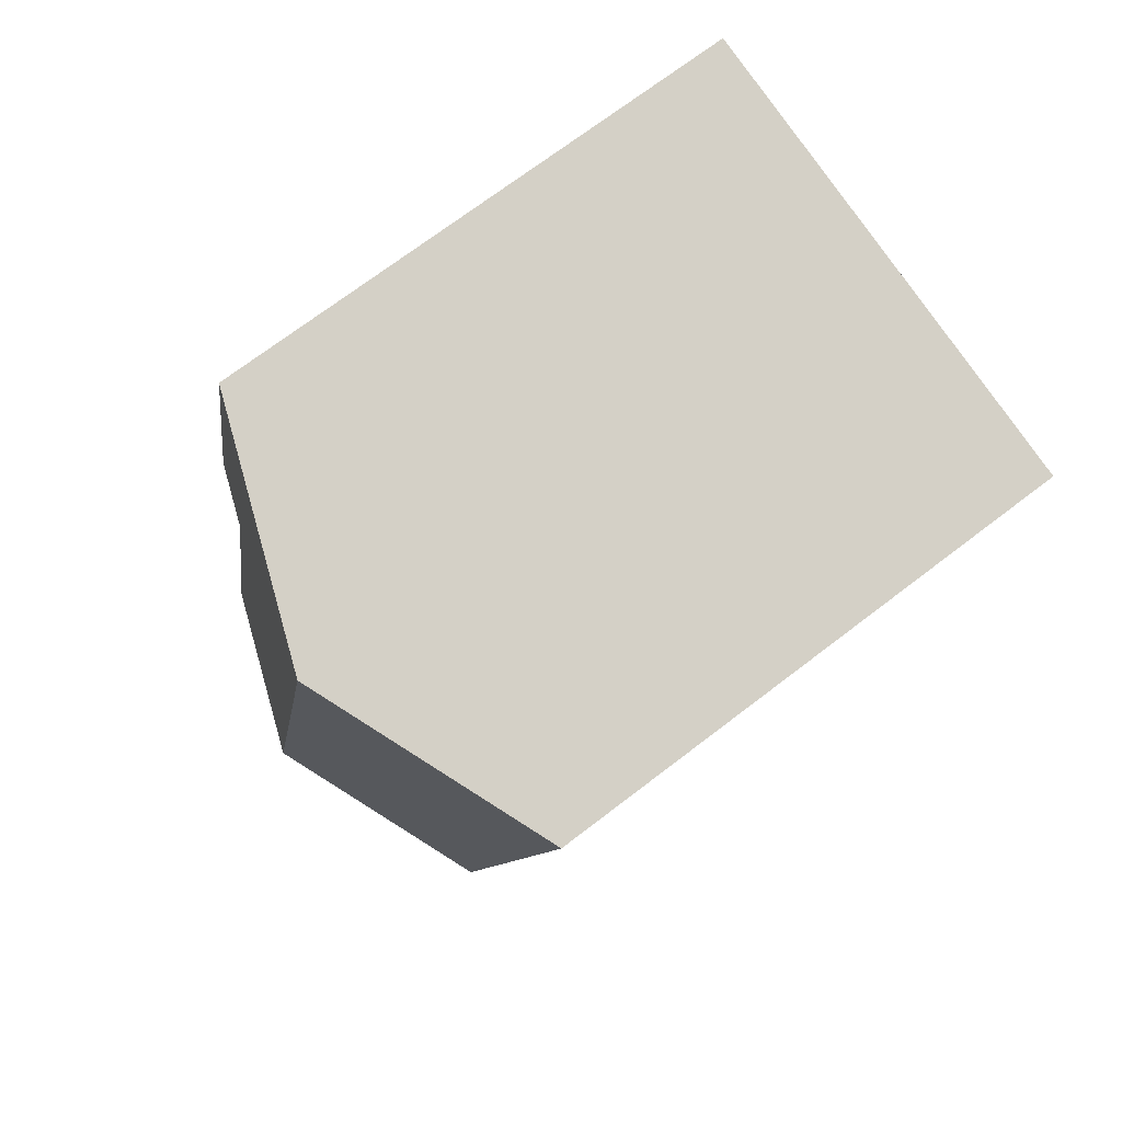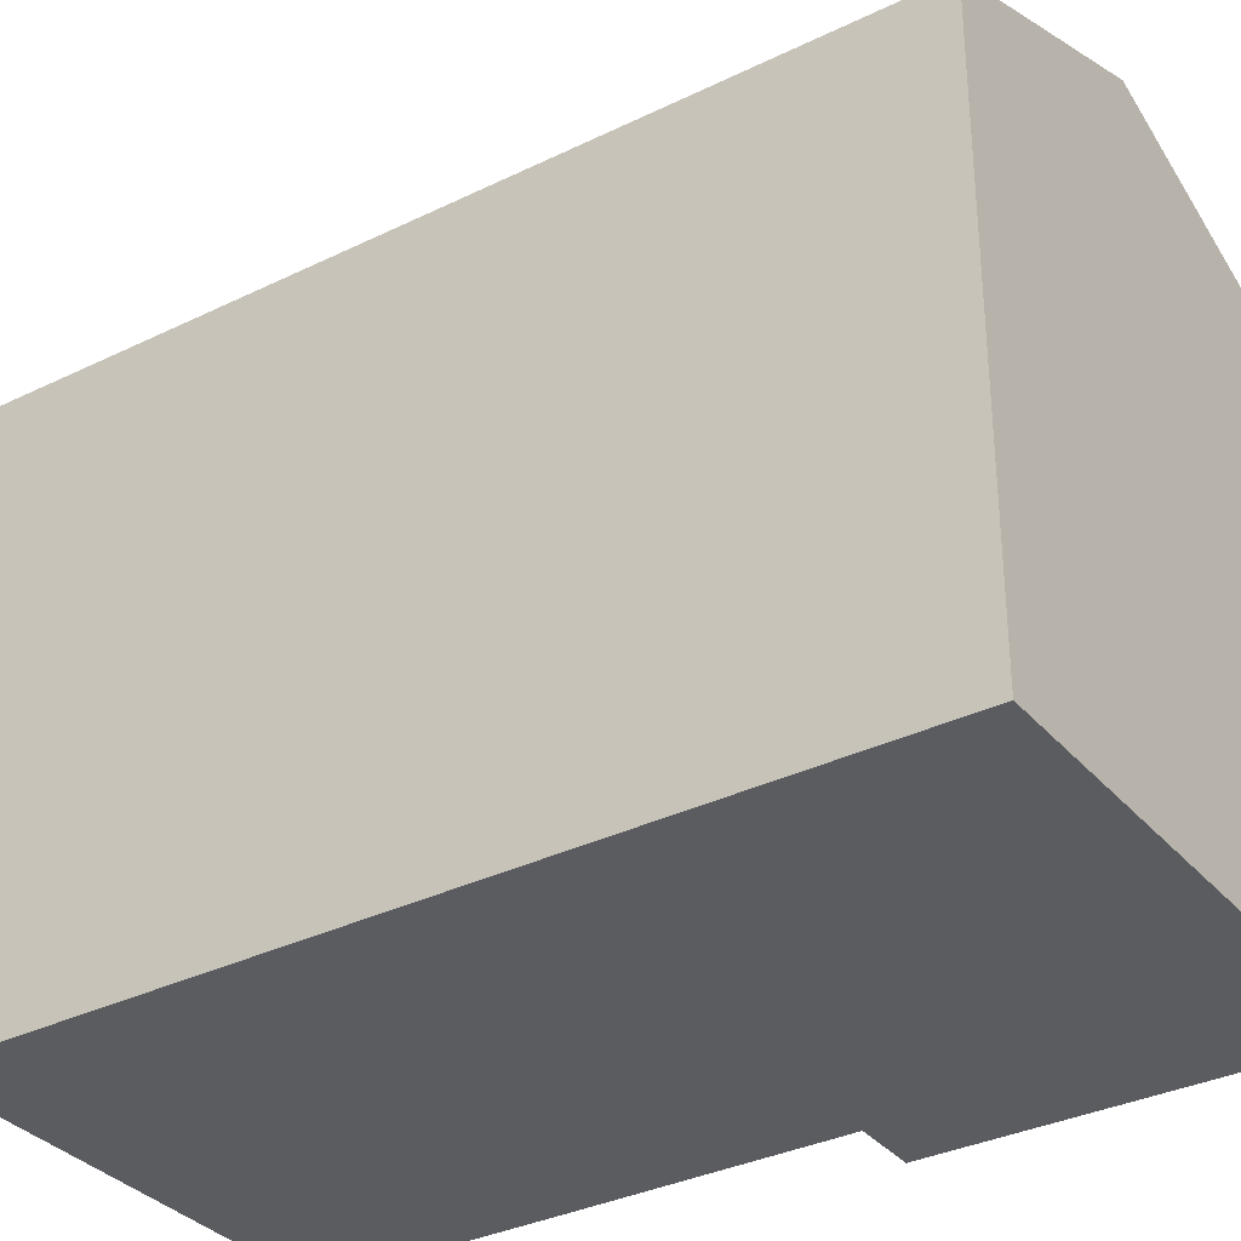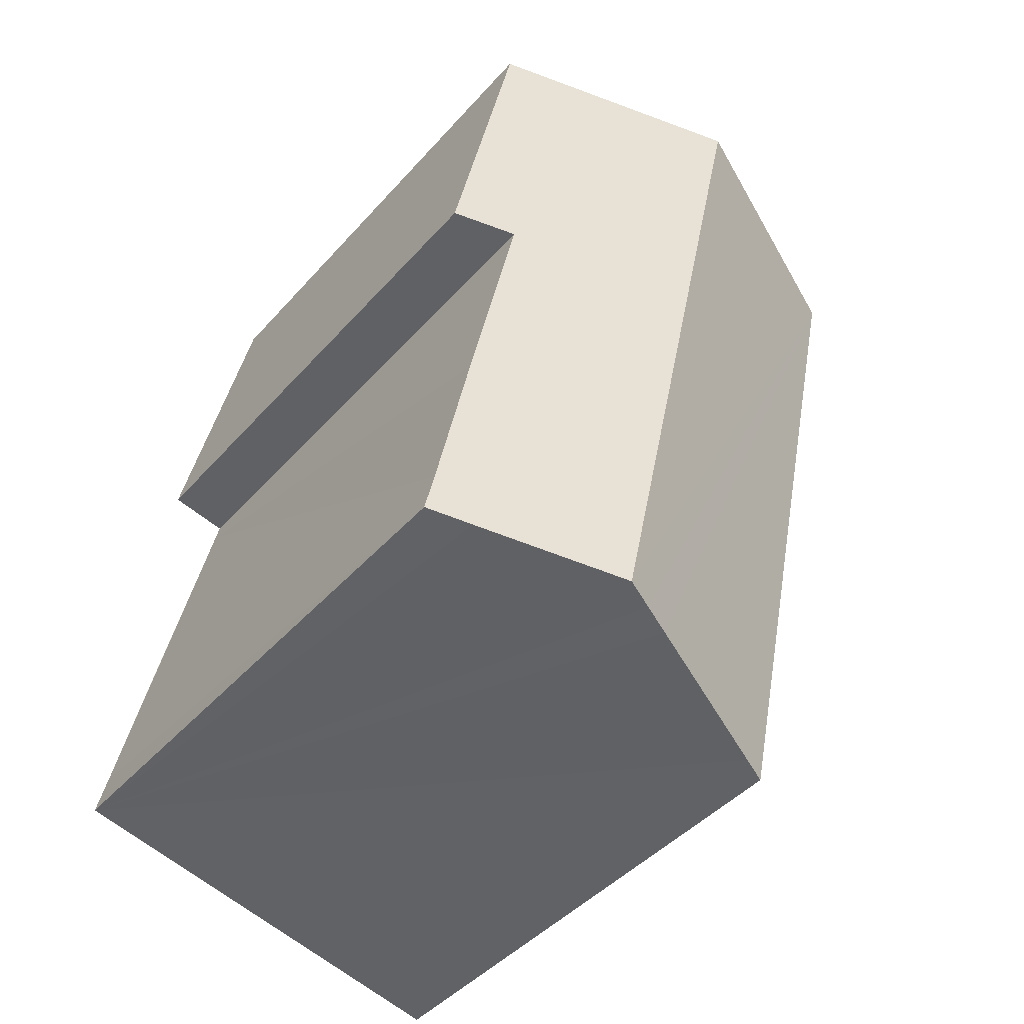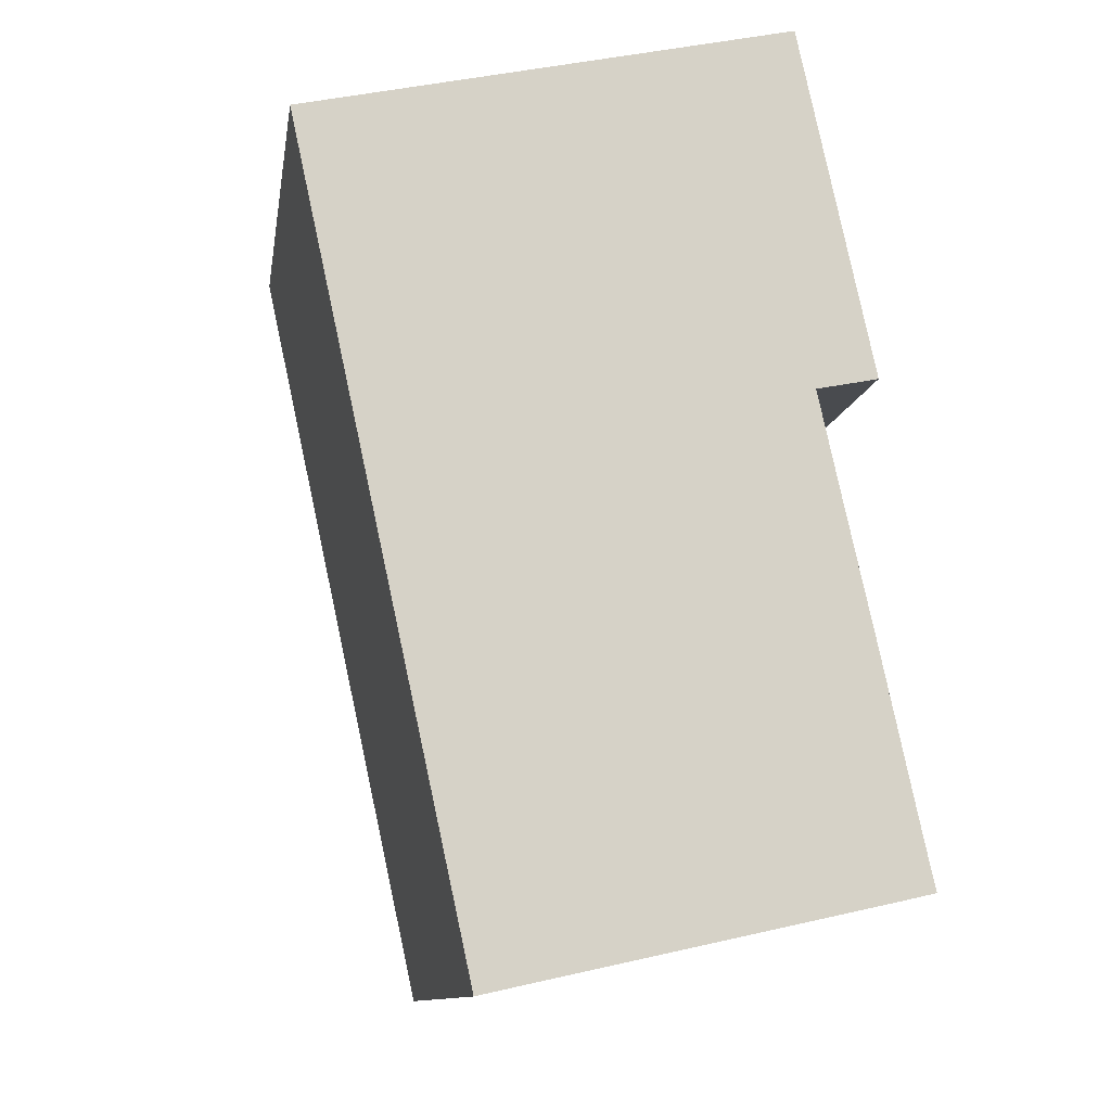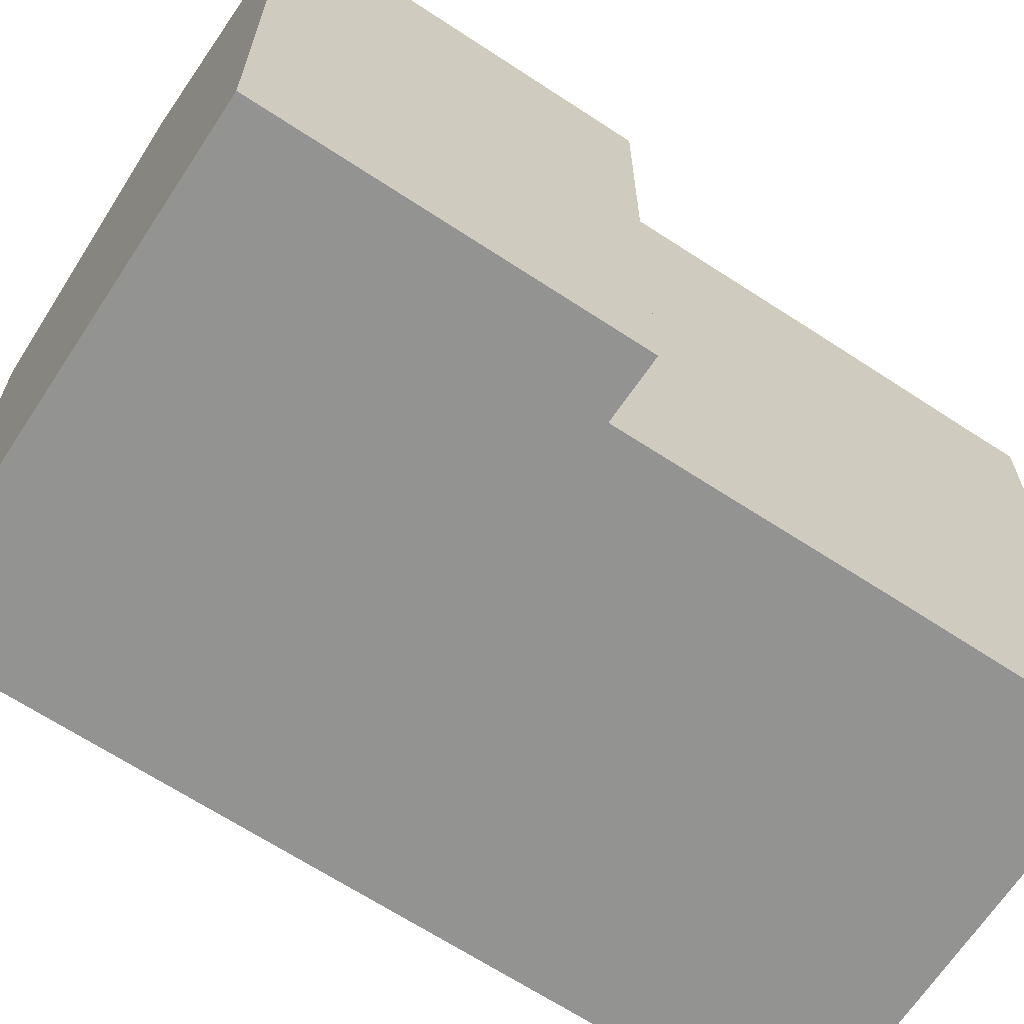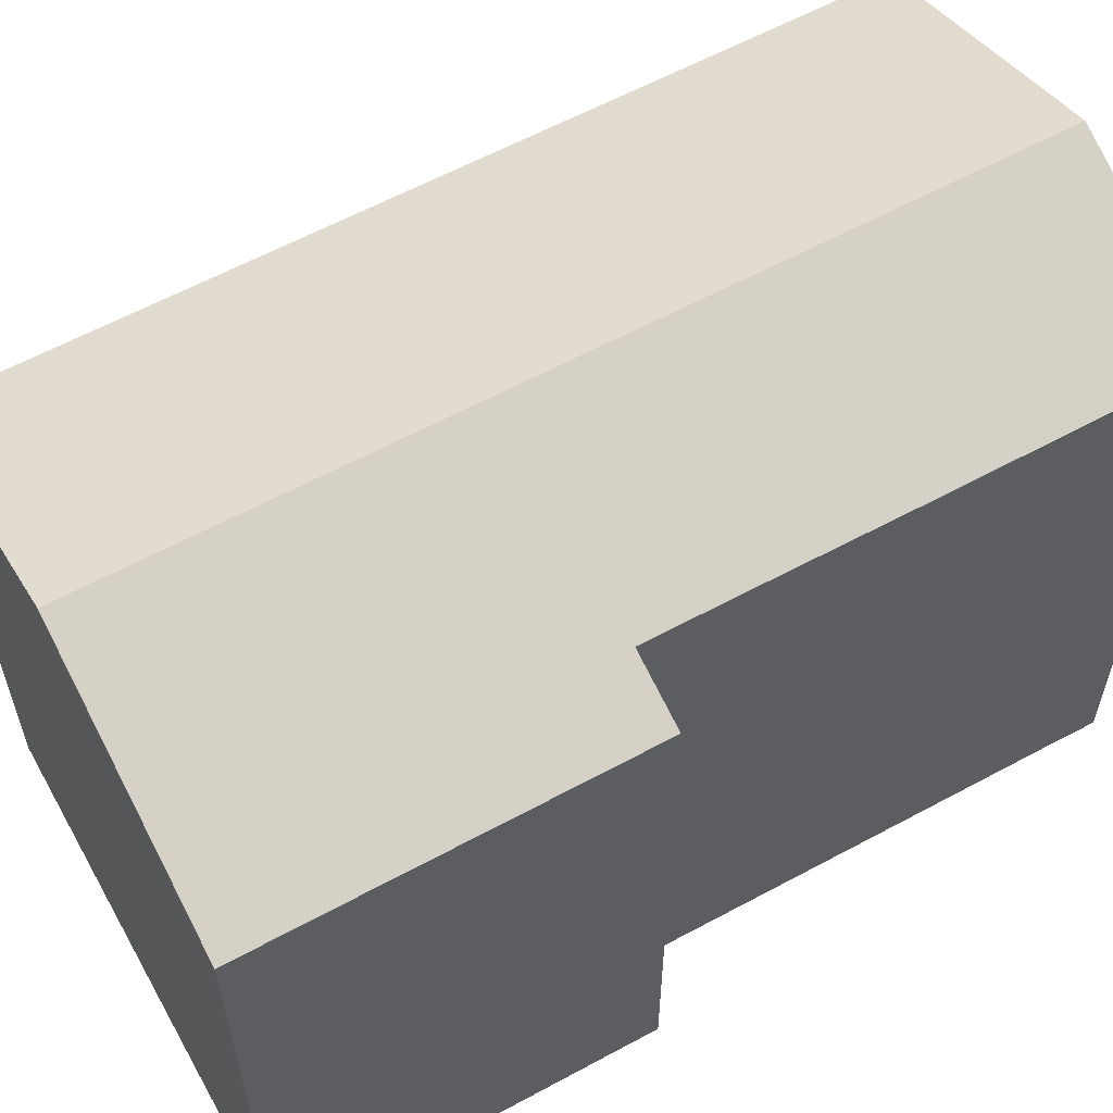
<metadata>
{"format":"obj","ext":"obj","renderer":"f3d","projection":"perspective","resolution":1024,"background":"white","views":[{"elev":71.3,"azim":-127.5,"up":"+Z"},{"elev":-33.7,"azim":-68.5,"up":"+Y"},{"elev":-44.1,"azim":141.8,"up":"+Z"},{"elev":-11.2,"azim":-8.8,"up":"+Z"},{"elev":-66.7,"azim":44.4,"up":"+Y"},{"elev":60.4,"azim":48.7,"up":"+Y"}]}
</metadata>
<code>
v  0 14.76 9.035e-16
v  5.393 15.03 -21.45
v  4.708 14.76 -21.6
v  8.637 16.32 -20.74
v  9.548 16.68 -20.54
v  10.34 17 -20.36
v  11.13 17.31 -20.19
v  6.419 17.31 1.407
v  12.85 14.75 2.815
v  14.83 14.76 -6.364
v  11.08 15.45 2.429
v  13.2 15.4 -6.69
v  13.5 15.29 -6.631
v  13.31 15.4 -7.159
v  13.74 15.4 -9.126
v  13.85 15.4 -9.617
v  14.65 15.4 -13.27
v  15.66 15.4 -17.94
v  15.93 15.4 -19.14
v  11.29 17.25 -20.16
v  14.8 15.85 -19.39
v  12.85 -1.724e-16 2.815
v  11.08 -1.487e-16 2.429
v  6.419 -8.615e-17 1.407
v  0 0 0
v  14.83 3.897e-16 -6.364
v  13.2 4.096e-16 -6.69
v  13.31 4.384e-16 -7.159
v  13.31 15.4 -7.171
v  13.31 4.391e-16 -7.171
v  15.66 1.098e-15 -17.94
v  15.93 1.172e-15 -19.14
v  13.74 5.588e-16 -9.126
v  13.85 5.889e-16 -9.617
v  14.65 8.126e-16 -13.27
v  13.5 4.06e-16 -6.631
v  5.393 1.313e-15 -21.45
v  4.708 1.323e-15 -21.6
v  8.637 1.27e-15 -20.74
v  11.13 1.236e-15 -20.19
v  11.29 1.234e-15 -20.16
v  14.8 1.187e-15 -19.39
v  10.34 1.247e-15 -20.36
v  9.548 1.258e-15 -20.54
g defaultobject
f 1 2 3
f 2 1 4
f 4 1 5
f 5 1 6
f 6 1 7
f 7 1 8
f 9 10 11
f 8 11 10
f 12 8 10
f 7 8 12
f 13 12 10
f 14 7 12
f 15 7 14
f 16 7 15
f 17 7 16
f 18 7 17
f 19 7 18
f 20 7 19
f 21 20 19
f 11 22 9
f 22 11 8
f 22 8 1
f 22 1 23
f 23 1 24
f 24 1 25
f 9 26 10
f 26 9 22
f 27 14 12
f 14 27 28
f 28 29 14
f 29 28 30
f 30 15 29
f 15 30 16
f 16 30 17
f 17 30 18
f 18 30 19
f 19 30 31
f 19 31 32
f 31 30 33
f 31 33 34
f 31 34 35
f 13 27 12
f 27 13 10
f 27 10 26
f 27 26 36
f 32 21 19
f 21 32 20
f 20 32 7
f 7 32 6
f 6 32 5
f 5 32 4
f 4 32 2
f 2 32 3
f 3 32 37
f 3 37 38
f 37 32 39
f 39 32 40
f 40 32 41
f 41 32 42
f 39 40 43
f 39 43 44
f 38 1 3
f 1 38 25
f 37 25 38
f 25 37 39
f 25 39 44
f 25 44 43
f 25 43 40
f 25 40 41
f 25 41 42
f 25 42 32
f 25 32 31
f 25 31 35
f 25 35 34
f 25 34 33
f 25 33 28
f 25 28 27
f 25 27 36
f 25 36 26
f 25 26 22
f 25 22 24
f 24 22 23

</code>
